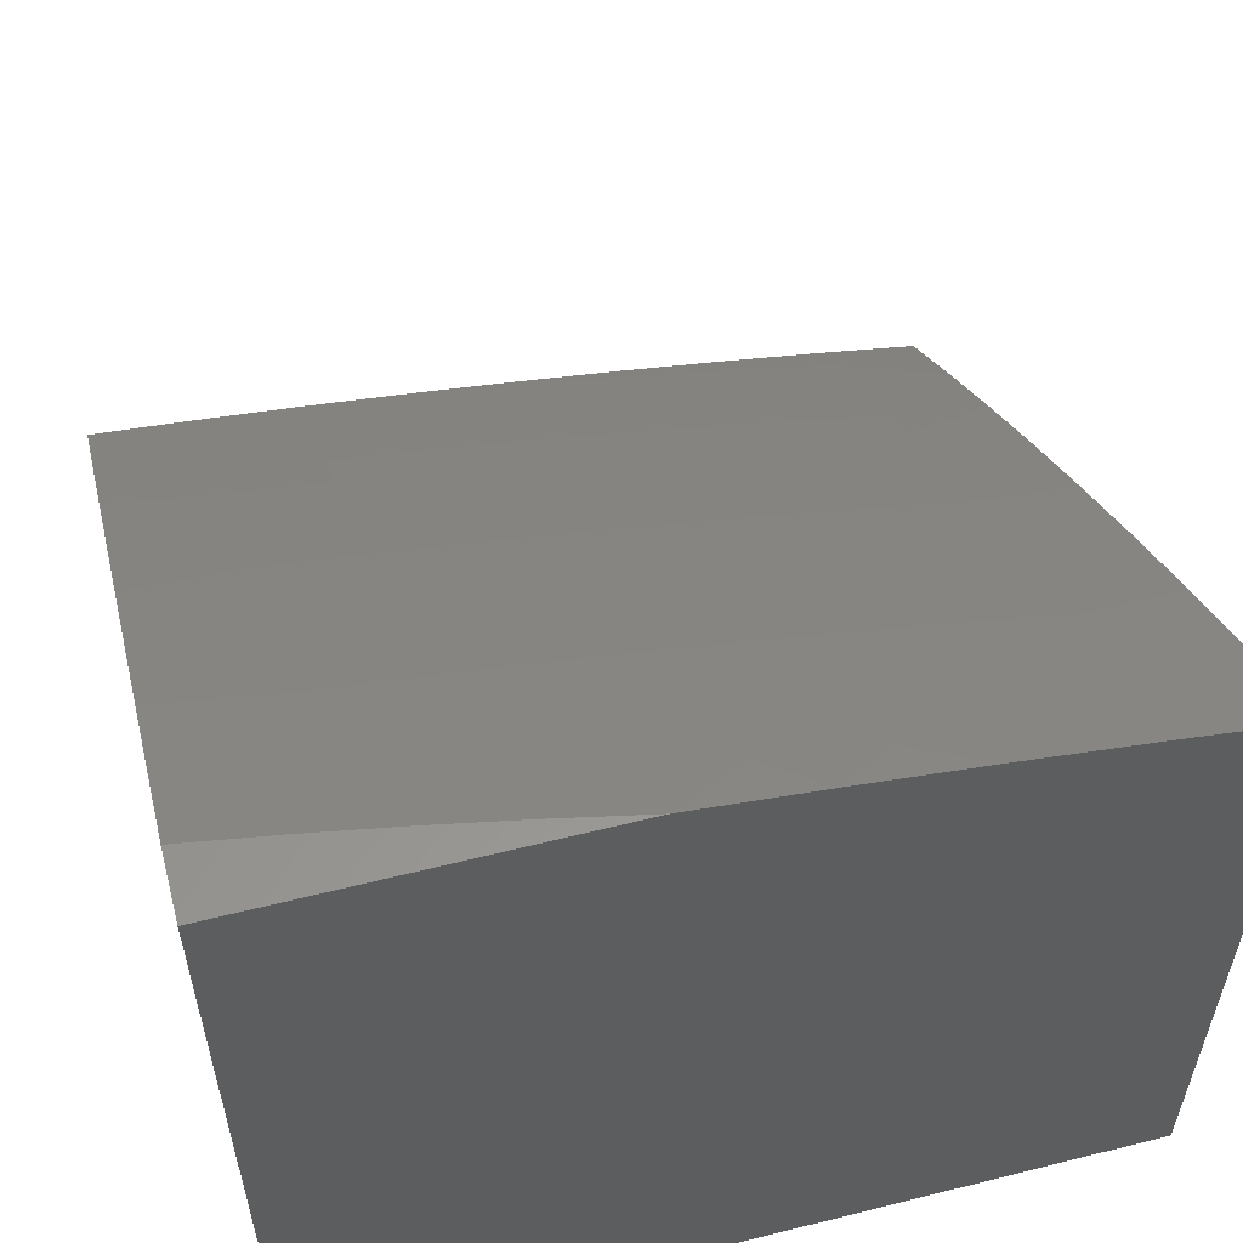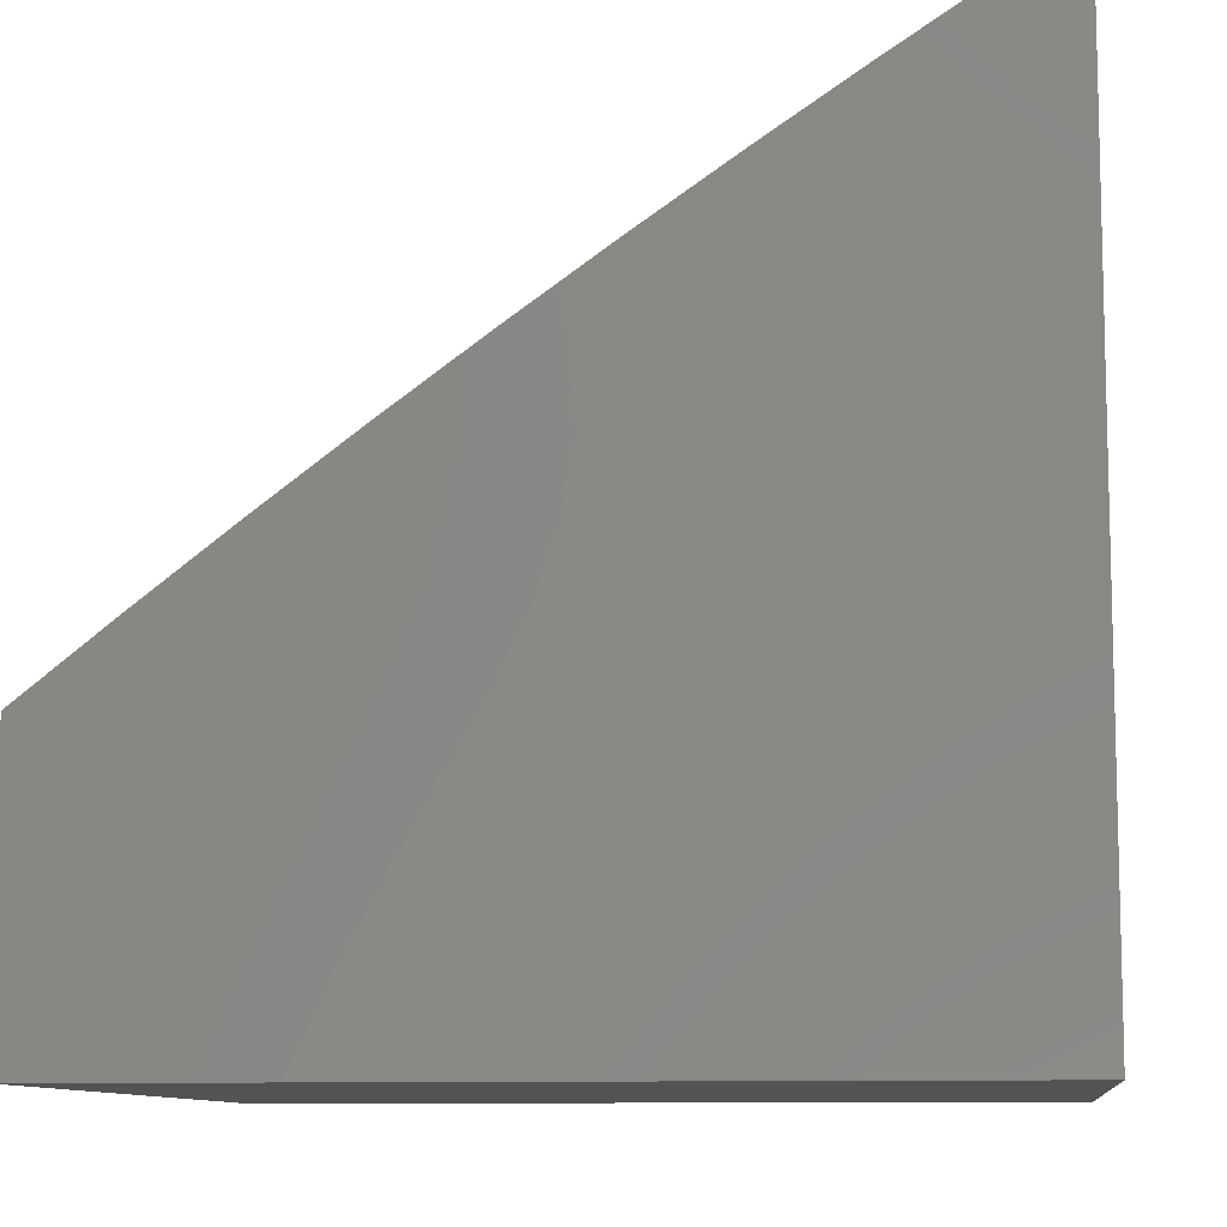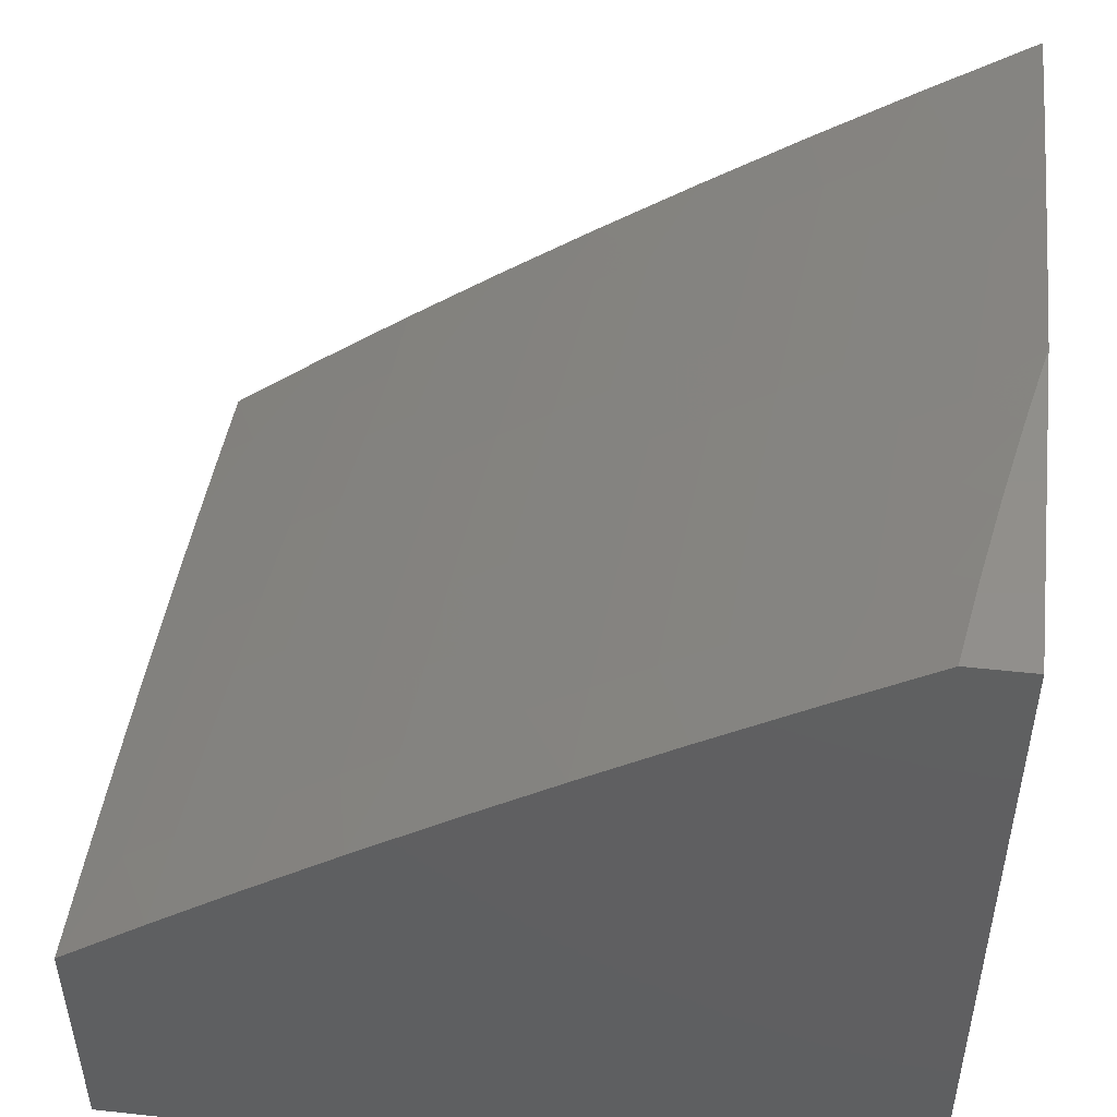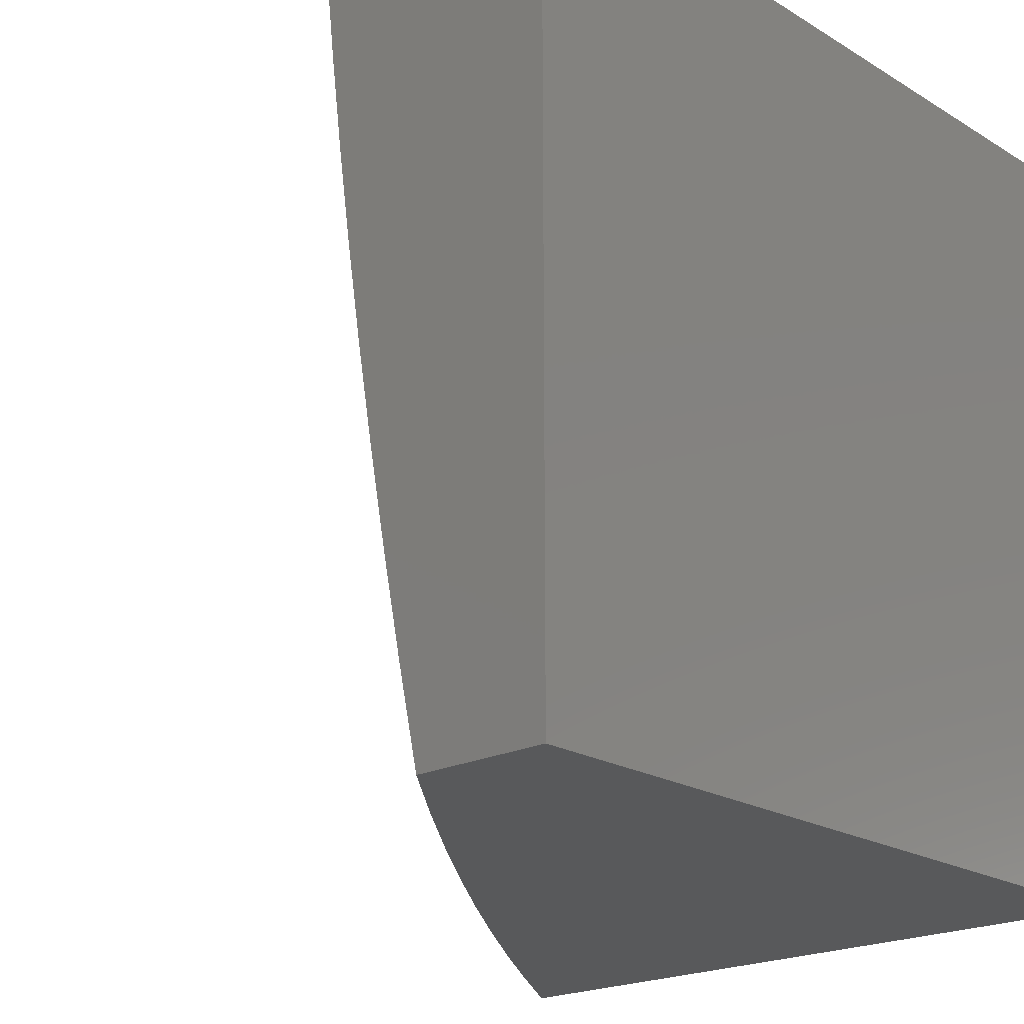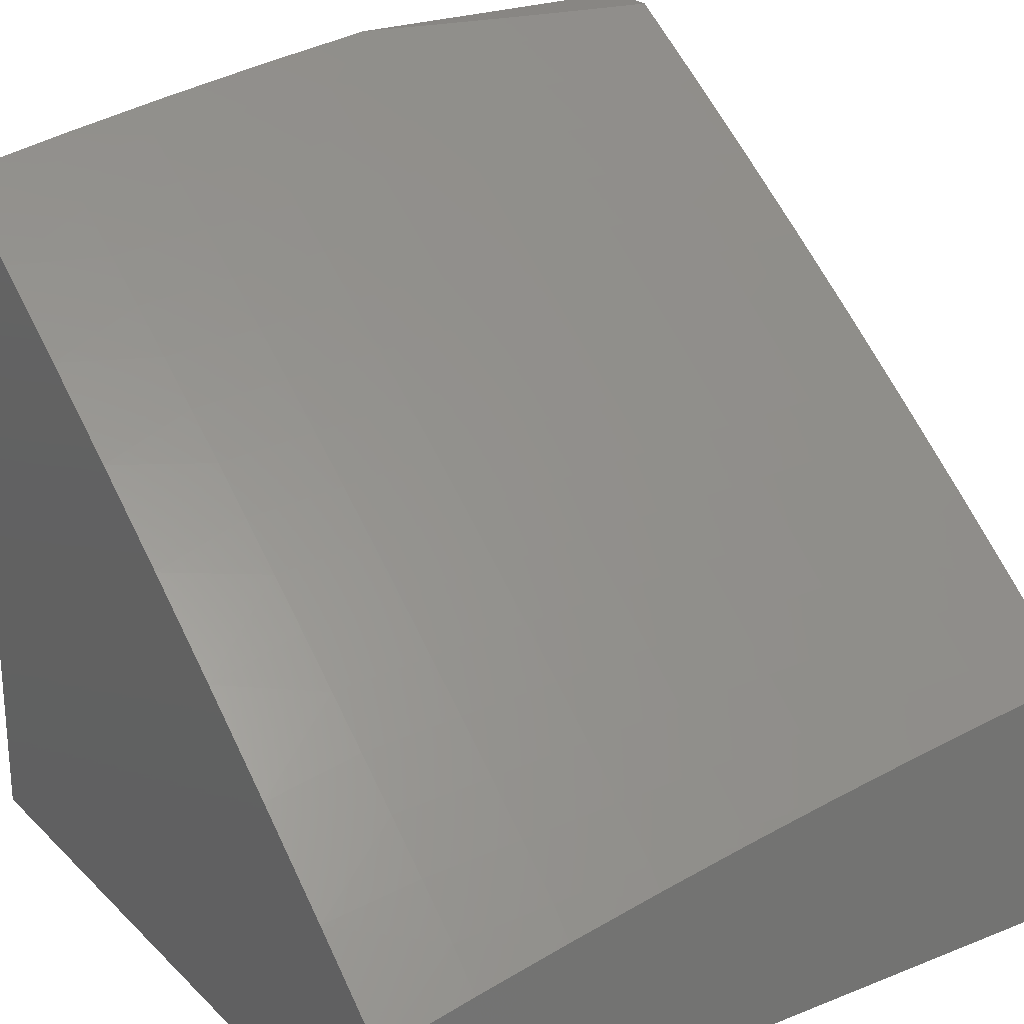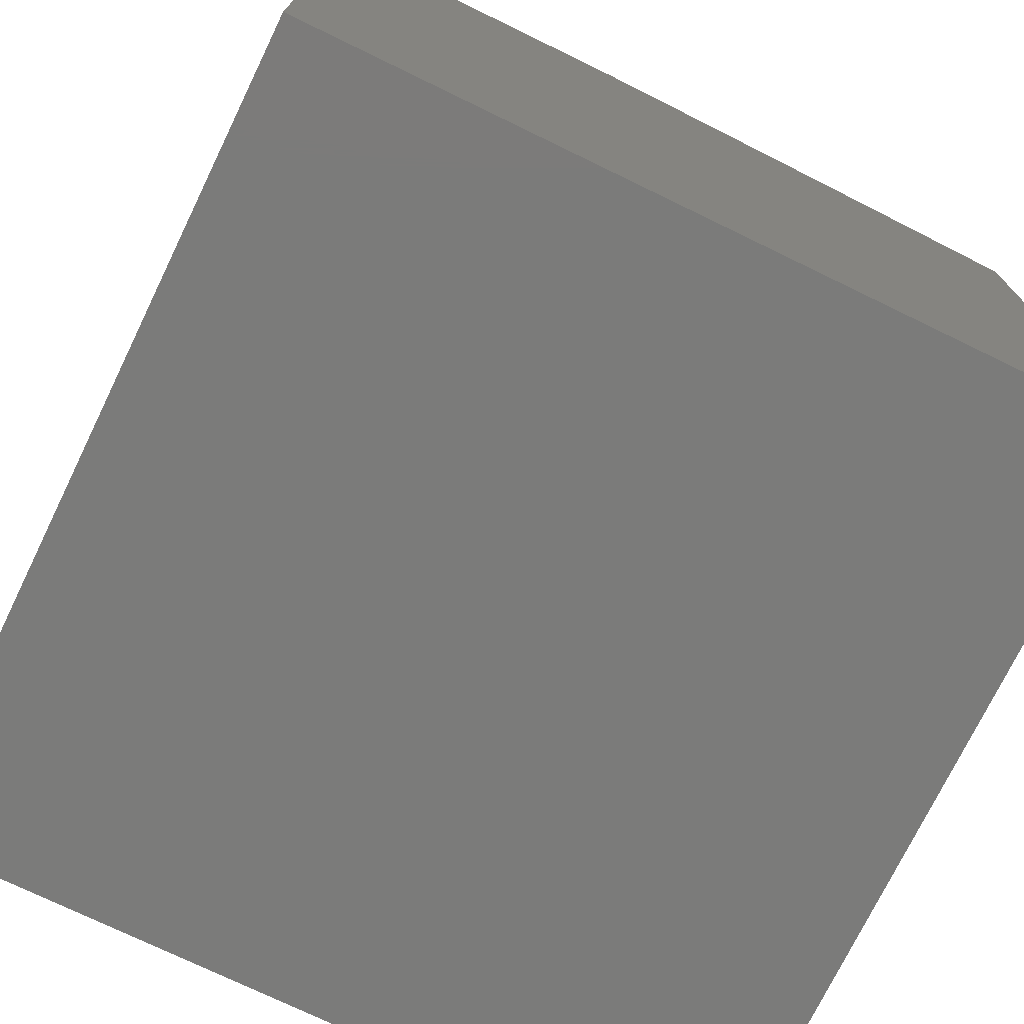
<metadata>
{"format":"stl","ext":"stl","renderer":"f3d","projection":"perspective","resolution":1024,"background":"white","views":[{"elev":57.5,"azim":75.4,"up":"+Y"},{"elev":-9.8,"azim":6.9,"up":"+Y"},{"elev":50.0,"azim":6.8,"up":"+Y"},{"elev":-20.6,"azim":-47.6,"up":"+Z"},{"elev":24.0,"azim":-123.3,"up":"+Y"},{"elev":-74.1,"azim":64.1,"up":"+Y"}]}
</metadata>
<code>
# stl→obj: 140 verts, 276 faces
v -6.129 8.815 -2
v -6.1 8.859 -1.874
v -6 8.899 -2
v -6.032 8.903 -1.874
v -6 8.928 -1.853
v -6.043 8.919 -1.748
v -6 8.954 -1.706
v -6.053 8.934 -1.623
v -6 8.978 -1.559
v -6.062 8.947 -1.498
v -6 9 -1.411
v -6.071 8.96 -1.373
v -6.022 9 -1.309
v -6.079 8.971 -1.248
v -6.042 9 -1.206
v -6.085 8.981 -1.124
v -6.06 9 -1.103
v -6.154 8.937 -1.124
v -6.077 9 -1
v -6.196 8.922 -1
v -6.222 8.892 -1.124
v -6.314 8.843 -1
v -6.289 8.846 -1.124
v -6.357 8.8 -1.124
v -6.282 8.836 -1.248
v -6.349 8.79 -1.248
v -6.274 8.825 -1.373
v -6.341 8.779 -1.373
v -6.265 8.813 -1.498
v -6.332 8.767 -1.498
v -6.256 8.799 -1.623
v -6.323 8.753 -1.623
v -6.245 8.785 -1.748
v -6.312 8.739 -1.748
v -6.234 8.769 -1.874
v -6.301 8.723 -1.874
v -6.258 8.728 -2
v -6.385 8.64 -2
v -6.167 8.814 -1.874
v -6.178 8.83 -1.748
v -6.111 8.875 -1.748
v -6.189 8.845 -1.623
v -6.121 8.889 -1.623
v -6.198 8.858 -1.498
v -6.13 8.903 -1.498
v -6.207 8.87 -1.373
v -6.139 8.915 -1.373
v -6.215 8.882 -1.248
v -6.147 8.927 -1.248
v -6.51 8.55 -2
v -6.434 8.63 -1.874
v -6.367 8.677 -1.874
v -6.379 8.693 -1.748
v -6.389 8.707 -1.623
v -6.399 8.72 -1.498
v -6.408 8.733 -1.373
v -6.416 8.744 -1.248
v -6.424 8.754 -1.124
v -6.431 8.762 -1
v -6.635 8.458 -2
v -6.565 8.535 -1.874
v -6.499 8.583 -1.874
v -6.511 8.599 -1.748
v -6.445 8.646 -1.748
v -6.522 8.613 -1.623
v -6.456 8.66 -1.623
v -6.532 8.626 -1.498
v -6.466 8.673 -1.498
v -6.541 8.638 -1.373
v -6.475 8.686 -1.373
v -6.549 8.649 -1.248
v -6.483 8.697 -1.248
v -6.557 8.659 -1.124
v -6.49 8.706 -1.124
v -6.547 8.679 -1
v -6.758 8.364 -2
v -6.695 8.438 -1.874
v -6.63 8.487 -1.874
v -6.642 8.502 -1.748
v -6.577 8.551 -1.748
v -6.653 8.517 -1.623
v -6.588 8.565 -1.623
v -6.663 8.53 -1.498
v -6.598 8.578 -1.498
v -6.672 8.541 -1.373
v -6.607 8.59 -1.373
v -6.681 8.552 -1.248
v -6.615 8.601 -1.248
v -6.688 8.562 -1.124
v -6.623 8.611 -1.124
v -6.662 8.595 -1
v -6.88 8.269 -2
v -6.823 8.34 -1.874
v -6.759 8.389 -1.874
v -6.771 8.404 -1.748
v -6.707 8.454 -1.748
v -6.783 8.418 -1.623
v -6.718 8.468 -1.623
v -6.793 8.431 -1.498
v -6.728 8.481 -1.498
v -6.802 8.443 -1.373
v -6.738 8.492 -1.373
v -6.811 8.454 -1.248
v -6.746 8.503 -1.248
v -6.819 8.463 -1.124
v -6.754 8.513 -1.124
v -6.776 8.51 -1
v -7 8.172 -2
v -6.95 8.239 -1.874
v -6.887 8.289 -1.874
v -6.899 8.304 -1.748
v -6.836 8.354 -1.748
v -6.911 8.318 -1.623
v -6.847 8.368 -1.623
v -6.921 8.331 -1.498
v -6.857 8.381 -1.498
v -6.931 8.342 -1.373
v -6.867 8.393 -1.373
v -6.94 8.353 -1.248
v -6.876 8.403 -1.248
v -6.948 8.362 -1.124
v -6.883 8.413 -1.124
v -6.888 8.423 -1
v -7 8.198 -1.876
v -7 8.223 -1.752
v -6.963 8.253 -1.748
v -7 8.246 -1.627
v -6.974 8.267 -1.623
v -7 8.267 -1.502
v -6.985 8.28 -1.498
v -7 8.286 -1.377
v -6.995 8.291 -1.373
v -7 8.304 -1.252
v -7 8.32 -1.126
v -7 8.335 -1
v -6 9 -1
v -6 8 -1
v -7 8 -1
v -7 8 -2
v -6 8 -2
f 1 2 3
f 3 2 4
f 3 4 5
f 5 4 6
f 5 6 7
f 7 6 8
f 7 8 9
f 9 8 10
f 9 10 11
f 11 10 12
f 11 12 13
f 13 12 14
f 13 14 15
f 15 14 16
f 15 16 17
f 17 16 18
f 17 18 19
f 19 18 20
f 20 18 21
f 20 21 22
f 22 21 23
f 22 23 24
f 24 23 25
f 24 25 26
f 26 25 27
f 26 27 28
f 28 27 29
f 28 29 30
f 30 29 31
f 30 31 32
f 32 31 33
f 32 33 34
f 34 33 35
f 34 35 36
f 36 35 37
f 36 37 38
f 37 35 1
f 1 35 39
f 1 39 2
f 2 39 40
f 2 40 41
f 41 40 42
f 41 42 43
f 43 42 44
f 43 44 45
f 45 44 46
f 45 46 47
f 47 46 48
f 47 48 49
f 49 48 21
f 49 21 18
f 50 51 38
f 38 51 52
f 38 52 36
f 36 52 53
f 36 53 34
f 34 53 54
f 34 54 32
f 32 54 55
f 32 55 30
f 30 55 56
f 30 56 28
f 28 56 57
f 28 57 26
f 26 57 58
f 26 58 24
f 24 58 59
f 24 59 22
f 60 61 50
f 50 61 62
f 50 62 51
f 51 62 63
f 51 63 64
f 64 63 65
f 64 65 66
f 66 65 67
f 66 67 68
f 68 67 69
f 68 69 70
f 70 69 71
f 70 71 72
f 72 71 73
f 72 73 74
f 74 73 75
f 74 75 59
f 76 77 60
f 60 77 78
f 60 78 61
f 61 78 79
f 61 79 80
f 80 79 81
f 80 81 82
f 82 81 83
f 82 83 84
f 84 83 85
f 84 85 86
f 86 85 87
f 86 87 88
f 88 87 89
f 88 89 90
f 90 89 91
f 90 91 75
f 92 93 76
f 76 93 94
f 76 94 77
f 77 94 95
f 77 95 96
f 96 95 97
f 96 97 98
f 98 97 99
f 98 99 100
f 100 99 101
f 100 101 102
f 102 101 103
f 102 103 104
f 104 103 105
f 104 105 106
f 106 105 107
f 106 107 89
f 89 107 91
f 108 109 92
f 92 109 110
f 92 110 93
f 93 110 111
f 93 111 112
f 112 111 113
f 112 113 114
f 114 113 115
f 114 115 116
f 116 115 117
f 116 117 118
f 118 117 119
f 118 119 120
f 120 119 121
f 120 121 122
f 122 121 123
f 122 123 105
f 105 123 107
f 108 124 109
f 109 124 125
f 109 125 126
f 126 125 127
f 126 127 128
f 128 127 129
f 128 129 130
f 130 129 131
f 130 131 132
f 132 131 133
f 132 133 117
f 117 133 119
f 133 134 119
f 119 134 121
f 134 135 121
f 121 135 123
f 75 73 90
f 90 73 71
f 90 71 88
f 88 71 69
f 88 69 86
f 86 69 67
f 86 67 84
f 84 67 65
f 84 65 82
f 82 65 63
f 82 63 80
f 80 63 62
f 80 62 61
f 2 41 4
f 4 41 6
f 41 43 6
f 6 43 8
f 43 45 8
f 8 45 10
f 45 47 10
f 10 47 12
f 18 16 14
f 47 49 12
f 12 49 14
f 49 18 14
f 35 33 39
f 39 33 40
f 33 31 40
f 40 31 42
f 31 29 42
f 42 29 44
f 29 27 44
f 44 27 46
f 23 21 48
f 27 25 46
f 46 25 48
f 25 23 48
f 74 59 58
f 53 52 64
f 64 52 51
f 54 53 66
f 66 53 64
f 55 54 68
f 68 54 66
f 56 55 70
f 70 55 68
f 57 56 72
f 72 56 70
f 58 57 74
f 74 57 72
f 79 78 96
f 96 78 77
f 81 79 98
f 98 79 96
f 83 81 100
f 100 81 98
f 85 83 102
f 102 83 100
f 87 85 104
f 104 85 102
f 89 87 106
f 106 87 104
f 95 94 112
f 112 94 93
f 97 95 114
f 114 95 112
f 99 97 116
f 116 97 114
f 101 99 118
f 118 99 116
f 103 101 120
f 120 101 118
f 105 103 122
f 122 103 120
f 111 110 126
f 126 110 109
f 113 111 128
f 128 111 126
f 115 113 130
f 130 113 128
f 117 115 132
f 132 115 130
f 19 20 136
f 136 20 137
f 137 20 22
f 137 22 59
f 59 75 137
f 137 75 91
f 137 91 107
f 137 107 138
f 138 107 123
f 138 123 135
f 135 134 138
f 138 134 133
f 138 133 131
f 131 129 138
f 138 129 127
f 138 127 125
f 138 125 139
f 139 125 124
f 139 124 108
f 108 92 139
f 139 92 140
f 140 92 76
f 140 76 60
f 60 50 140
f 140 50 38
f 140 38 37
f 37 1 140
f 140 1 3
f 138 139 137
f 137 139 140
f 11 13 136
f 136 13 15
f 136 15 17
f 17 19 136
f 3 5 140
f 140 5 7
f 140 7 9
f 140 9 137
f 137 9 11
f 137 11 136

</code>
